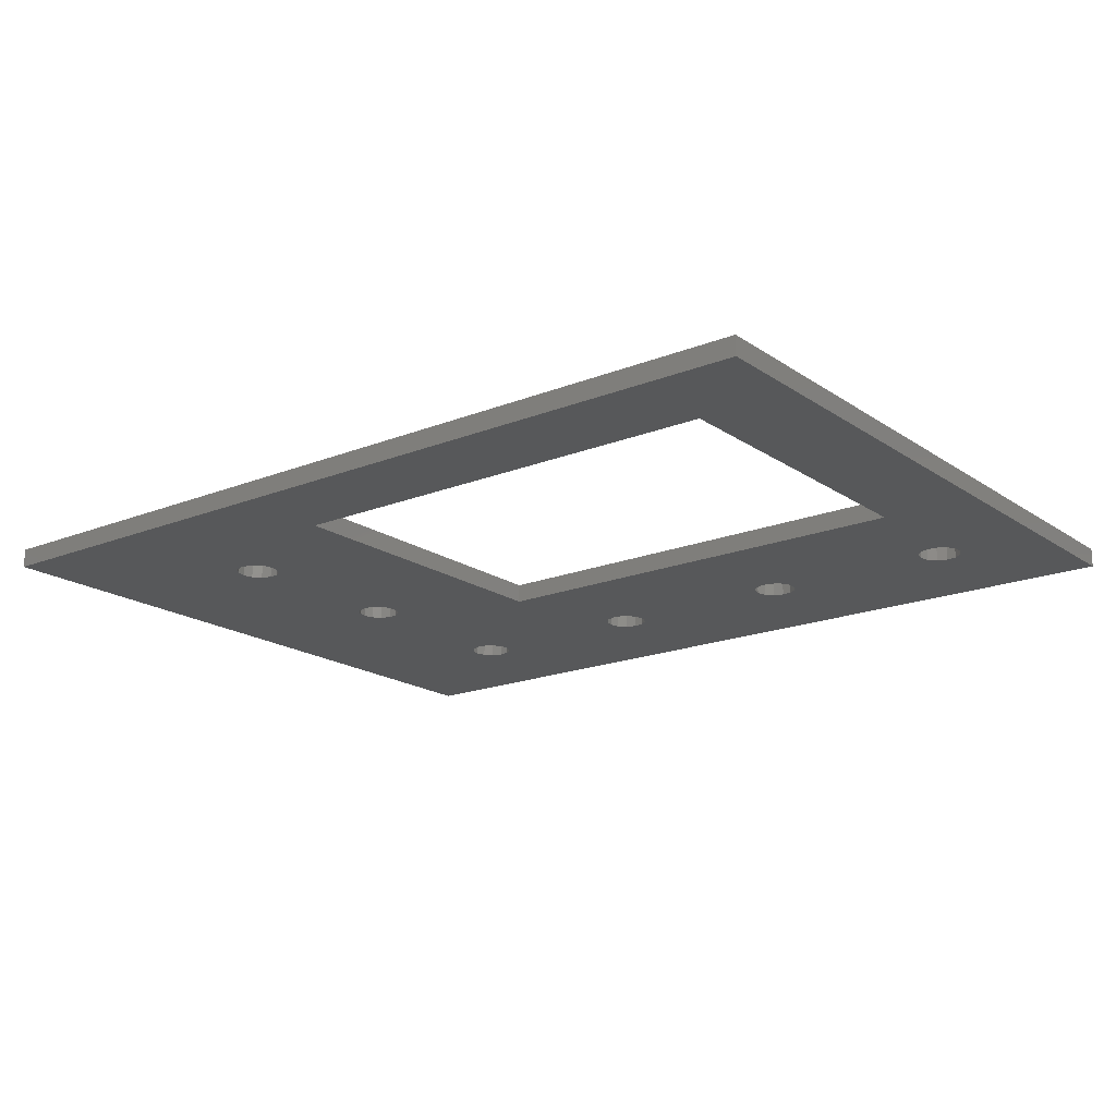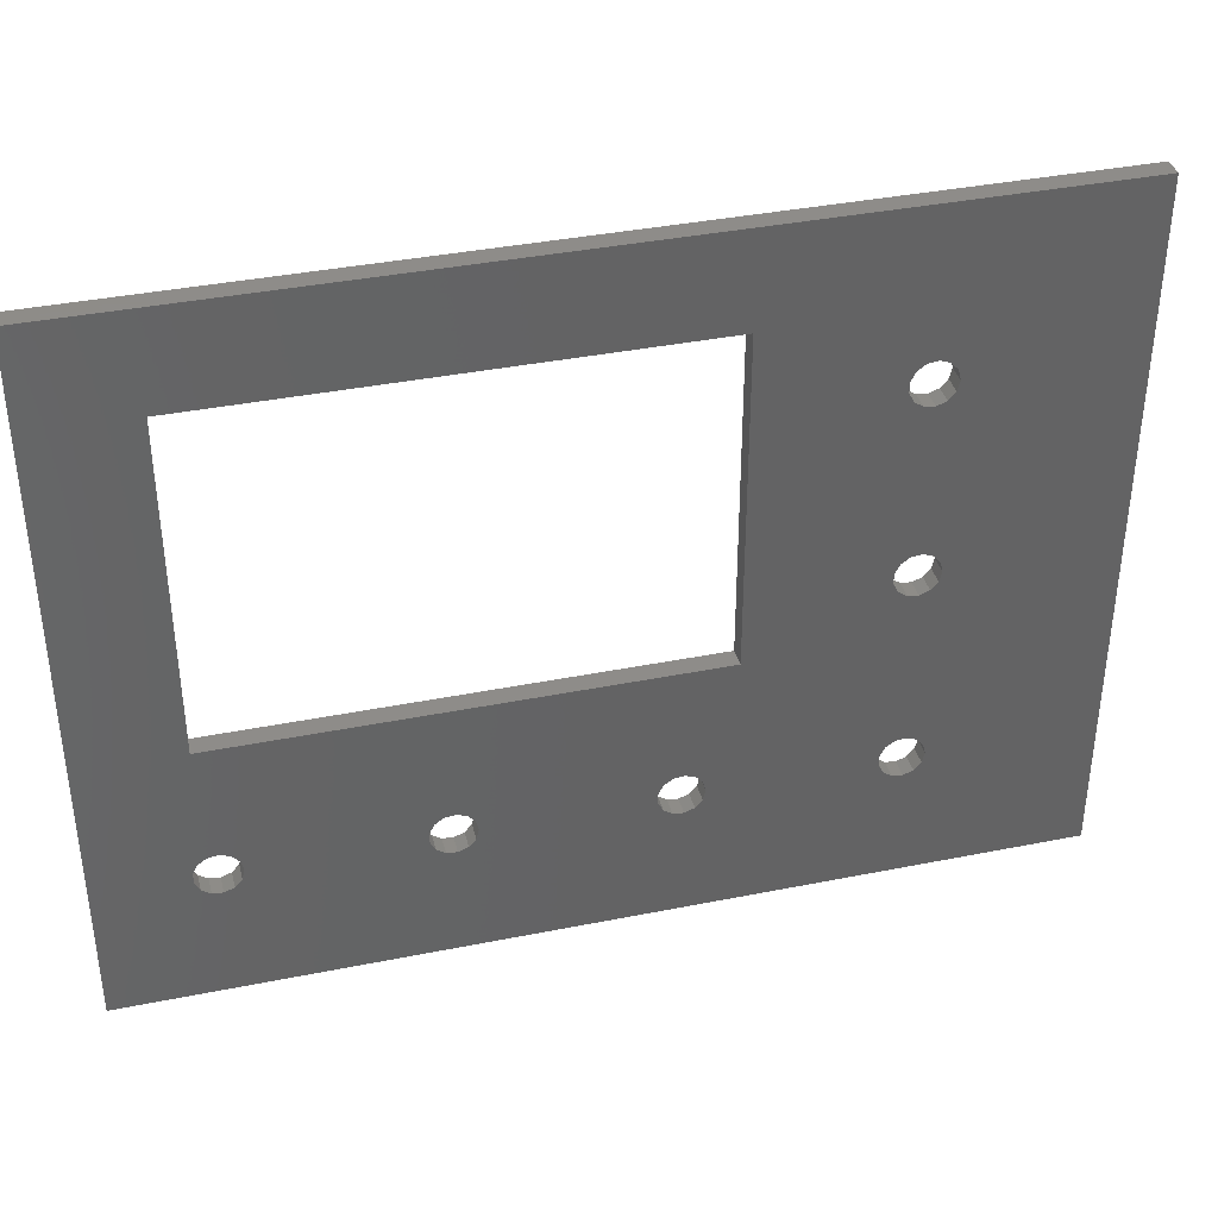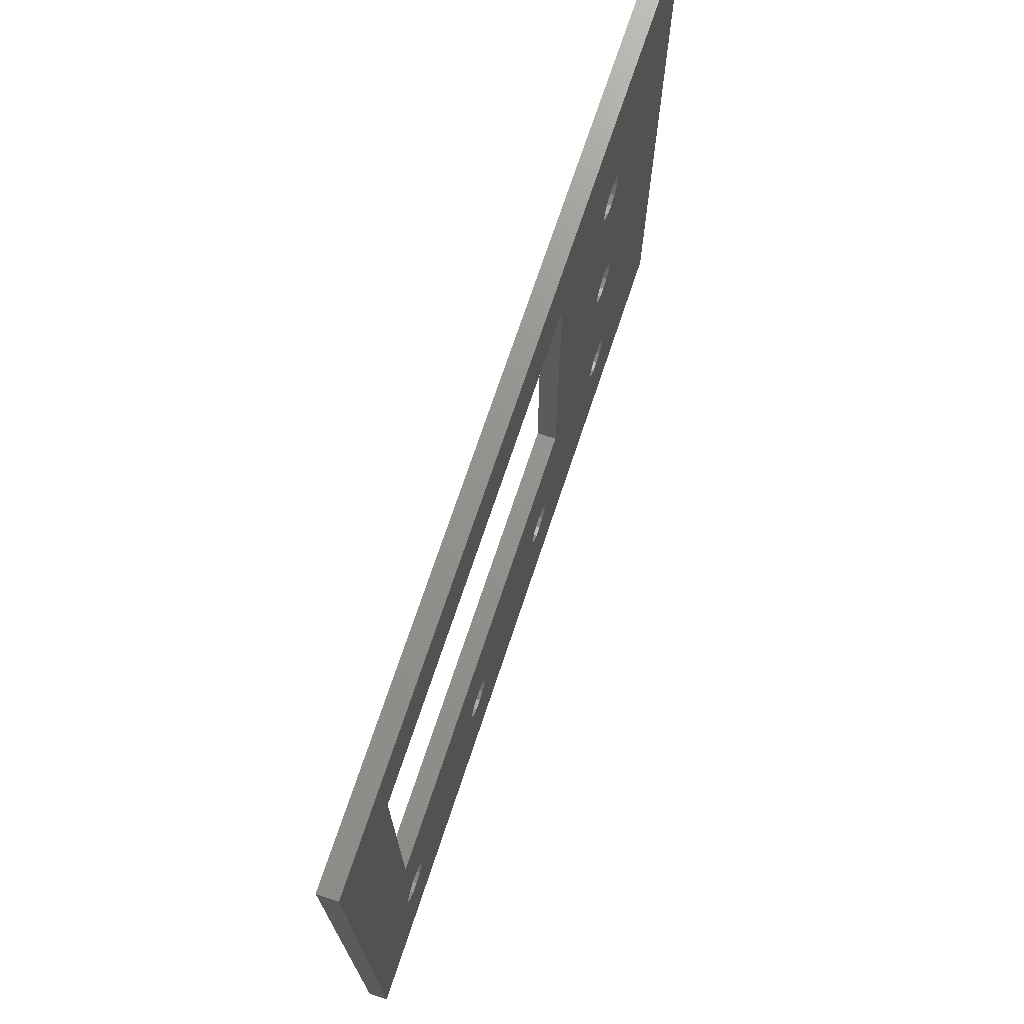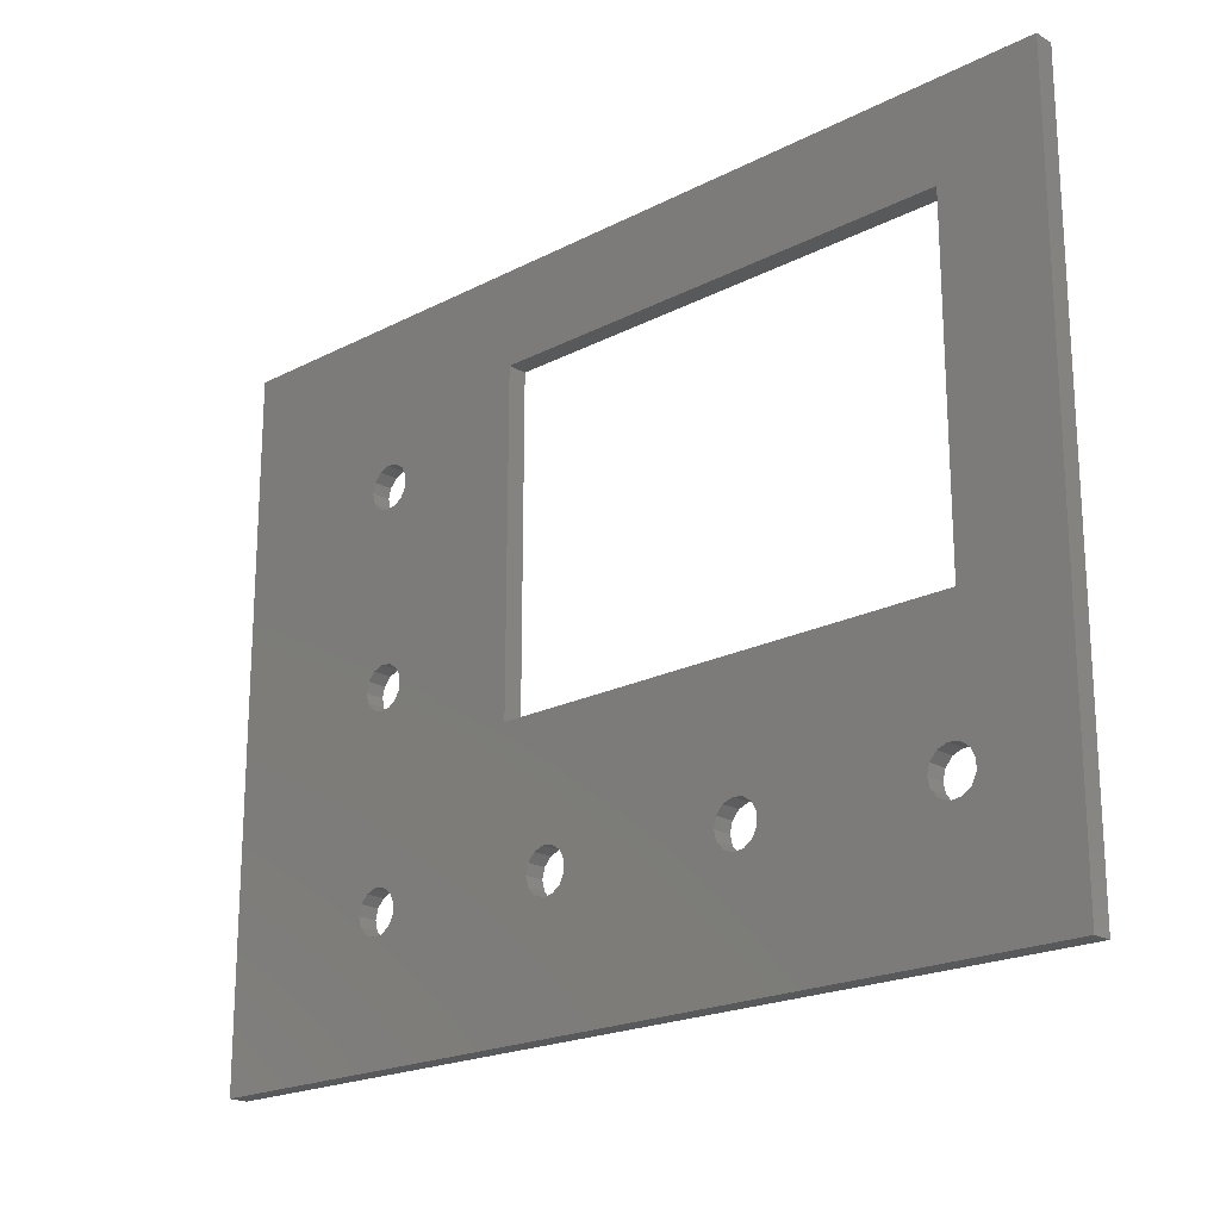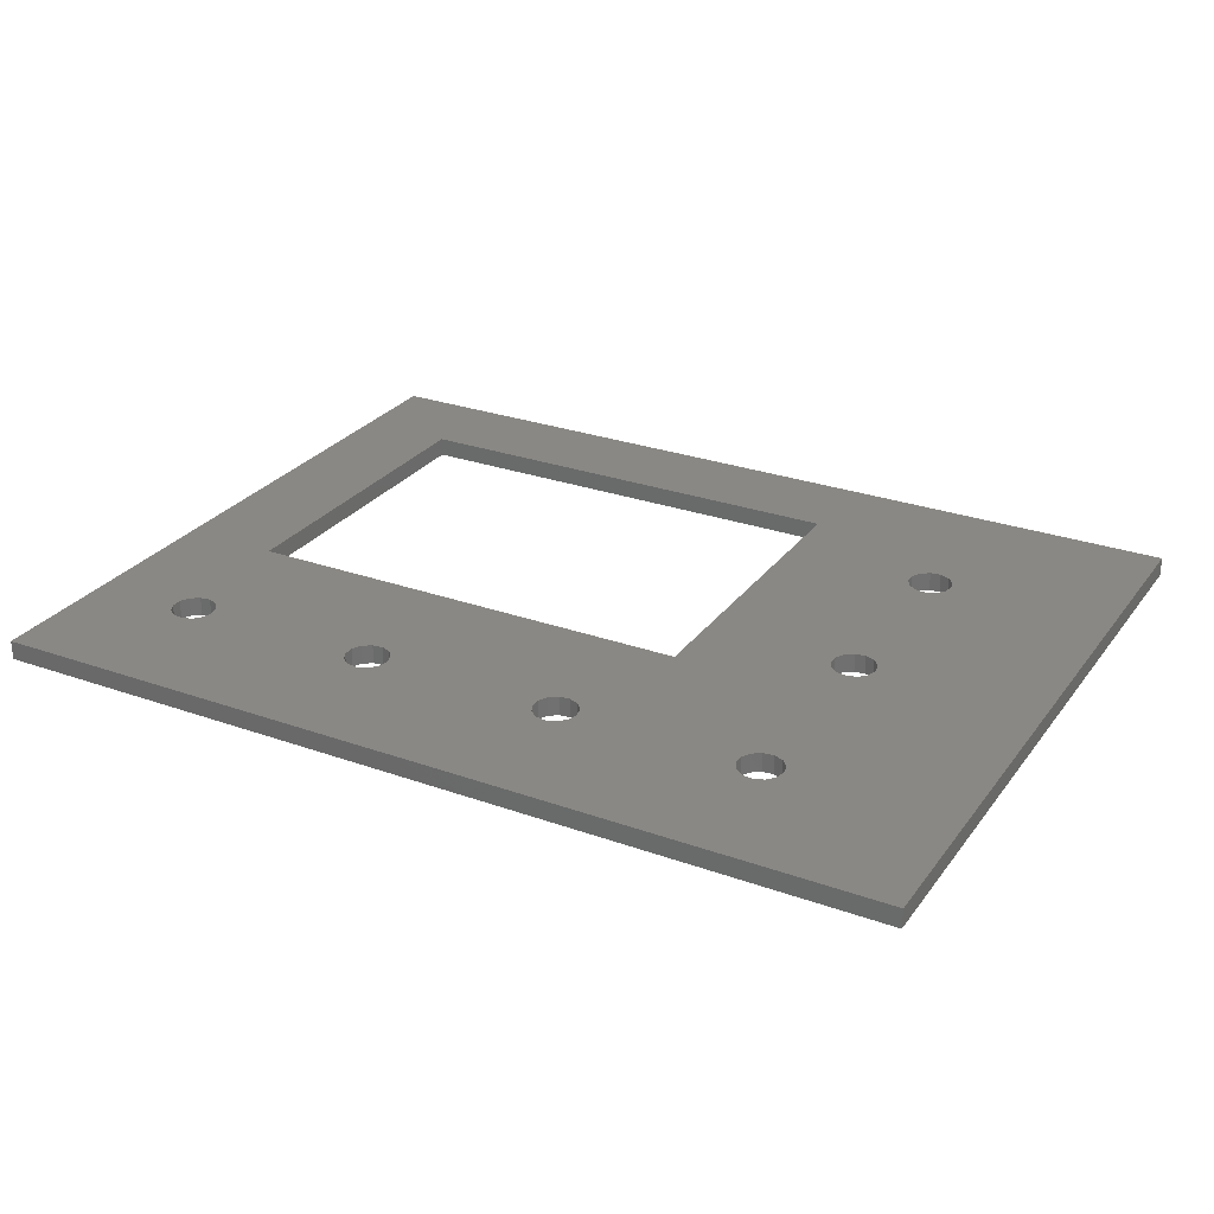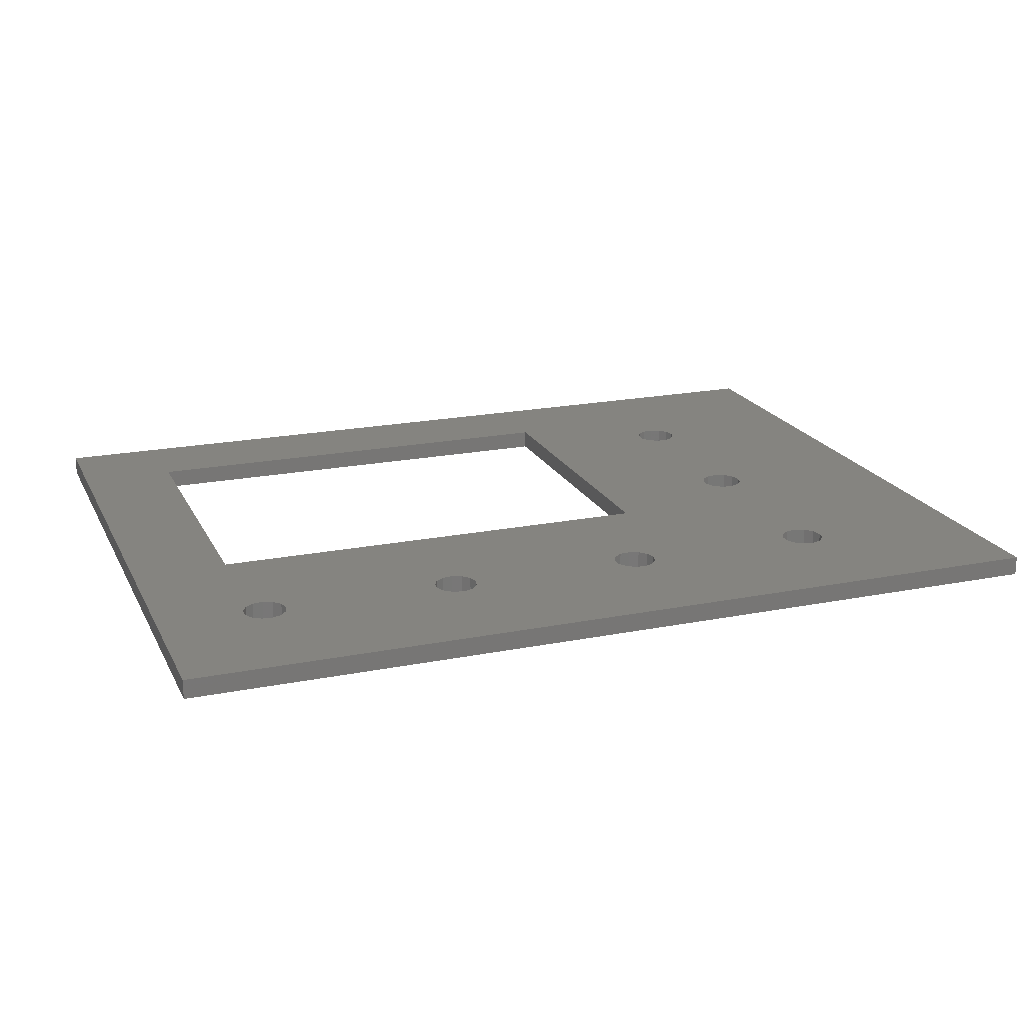
<metadata>
{"format":"stl","ext":"stl","renderer":"f3d","projection":"perspective","resolution":1024,"background":"white","views":[{"elev":-18.3,"azim":-142.3,"up":"+Z"},{"elev":38.0,"azim":-14.3,"up":"+Y"},{"elev":71.7,"azim":-71.6,"up":"+Y"},{"elev":-20.3,"azim":-136.7,"up":"+Y"},{"elev":27.6,"azim":28.7,"up":"+Z"},{"elev":19.9,"azim":-20.2,"up":"+Z"}]}
</metadata>
<code>
# stl→obj: 172 verts, 368 faces
v 165 0 3.5
v 165 127 0
v 165 127 3.5
v 165 0 0
v 127.1 25.96 3.5
v 97.54 26.86 3.5
v 98 25 3.5
v 103 50 3.5
v 96.27 28.29 3.5
v 94.48 28.97 3.5
v 92.58 28.74 3.5
v 91.01 27.65 3.5
v 90.12 25.96 3.5
v 61 25 3.5
v 90.12 24.04 3.5
v 60.54 26.86 3.5
v 59.27 28.29 3.5
v 57.48 28.97 3.5
v 18 50 3.5
v 53.12 25.96 3.5
v 24 25 3.5
v 53.12 24.04 3.5
v 23.54 26.86 3.5
v 54.01 27.65 3.5
v 55.58 28.74 3.5
v 22.27 28.29 3.5
v 20.48 28.97 3.5
v 18.58 28.74 3.5
v 17.01 27.65 3.5
v 134.5 26.86 3.5
v 134.5 60.14 3.5
v 135 25 3.5
v 133.3 58.71 3.5
v 133.3 28.29 3.5
v 131.5 58.03 3.5
v 131.5 28.97 3.5
v 129.6 58.26 3.5
v 129.6 28.74 3.5
v 128 59.35 3.5
v 127.1 61.04 3.5
v 128 27.65 3.5
v 134.5 63.86 3.5
v 134.5 95.14 3.5
v 135 62 3.5
v 133.3 93.71 3.5
v 133.3 65.29 3.5
v 131.5 93.03 3.5
v 131.5 65.97 3.5
v 129.6 93.26 3.5
v 129.6 65.74 3.5
v 128 94.35 3.5
v 128 64.65 3.5
v 103 110 3.5
v 127.1 96.04 3.5
v 135 97 3.5
v 134.5 98.86 3.5
v 133.3 100.3 3.5
v 131.5 101 3.5
v 129.6 100.7 3.5
v 127.1 97.96 3.5
v 127.1 62.96 3.5
v 128 99.65 3.5
v 0 127 3.5
v 18 110 3.5
v 0 0 3.5
v 16.12 25.96 3.5
v 134.5 23.14 3.5
v 133.3 21.71 3.5
v 131.5 21.03 3.5
v 129.6 21.26 3.5
v 127.1 24.04 3.5
v 97.54 23.14 3.5
v 128 22.35 3.5
v 96.27 21.71 3.5
v 94.48 21.03 3.5
v 92.58 21.26 3.5
v 60.54 23.14 3.5
v 91.01 22.35 3.5
v 59.27 21.71 3.5
v 57.48 21.03 3.5
v 55.58 21.26 3.5
v 23.54 23.14 3.5
v 54.01 22.35 3.5
v 22.27 21.71 3.5
v 20.48 21.03 3.5
v 18.58 21.26 3.5
v 17.01 22.35 3.5
v 16.12 24.04 3.5
v 134.5 95.14 0
v 134.5 63.86 0
v 135 97 0
v 133.3 65.29 0
v 133.3 93.71 0
v 131.5 65.97 0
v 131.5 93.03 0
v 129.6 65.74 0
v 129.6 93.26 0
v 128 64.65 0
v 128 94.35 0
v 103 50 0
v 127.1 62.96 0
v 134.5 60.14 0
v 134.5 26.86 0
v 135 62 0
v 133.3 28.29 0
v 133.3 58.71 0
v 131.5 28.97 0
v 131.5 58.03 0
v 129.6 28.74 0
v 129.6 58.26 0
v 128 27.65 0
v 97.54 26.86 0
v 127.1 25.96 0
v 128 59.35 0
v 135 25 0
v 134.5 23.14 0
v 133.3 21.71 0
v 131.5 21.03 0
v 129.6 21.26 0
v 98 25 0
v 127.1 24.04 0
v 127.1 61.04 0
v 103 110 0
v 127.1 96.04 0
v 97.54 23.14 0
v 128 22.35 0
v 96.27 21.71 0
v 94.48 21.03 0
v 0 0 0
v 90.12 24.04 0
v 61 25 0
v 90.12 25.96 0
v 60.54 23.14 0
v 91.01 22.35 0
v 59.27 21.71 0
v 92.58 21.26 0
v 57.48 21.03 0
v 53.12 24.04 0
v 24 25 0
v 53.12 25.96 0
v 23.54 23.14 0
v 54.01 22.35 0
v 22.27 21.71 0
v 55.58 21.26 0
v 20.48 21.03 0
v 16.12 24.04 0
v 16.12 25.96 0
v 17.01 22.35 0
v 18.58 21.26 0
v 134.5 98.86 0
v 133.3 100.3 0
v 131.5 101 0
v 129.6 100.7 0
v 128 99.65 0
v 127.1 97.96 0
v 0 127 0
v 18 110 0
v 18 50 0
v 96.27 28.29 0
v 94.48 28.97 0
v 92.58 28.74 0
v 91.01 27.65 0
v 60.54 26.86 0
v 59.27 28.29 0
v 57.48 28.97 0
v 55.58 28.74 0
v 23.54 26.86 0
v 54.01 27.65 0
v 22.27 28.29 0
v 20.48 28.97 0
v 18.58 28.74 0
v 17.01 27.65 0
f 1 2 3
f 2 1 4
f 5 6 7
f 8 9 6
f 8 10 9
f 8 11 10
f 8 12 11
f 13 14 15
f 16 13 12
f 17 12 8
f 13 16 14
f 12 17 16
f 8 18 17
f 19 18 8
f 20 21 22
f 23 20 24
f 19 24 25
f 18 19 25
f 20 23 21
f 24 19 26
f 24 26 23
f 26 19 27
f 27 19 28
f 28 19 29
f 30 1 31
f 1 30 32
f 33 30 31
f 33 34 30
f 35 34 33
f 35 36 34
f 37 36 35
f 37 38 36
f 8 37 39
f 37 8 38
f 8 39 40
f 38 8 41
f 42 3 43
f 3 42 44
f 45 42 43
f 45 46 42
f 47 46 45
f 47 48 46
f 49 48 47
f 49 50 48
f 51 50 49
f 51 52 50
f 53 51 54
f 51 8 52
f 43 3 55
f 3 56 55
f 3 57 56
f 3 58 57
f 53 58 3
f 58 53 59
f 53 54 60
f 51 53 8
f 61 8 40
f 6 41 8
f 52 8 61
f 62 53 60
f 59 53 62
f 63 53 3
f 63 19 64
f 65 19 63
f 19 65 66
f 19 66 29
f 53 63 64
f 3 44 1
f 31 1 44
f 67 1 32
f 68 1 67
f 69 1 68
f 70 1 69
f 6 5 41
f 5 7 71
f 72 71 7
f 71 72 73
f 74 73 72
f 73 74 70
f 75 70 74
f 70 75 1
f 65 75 76
f 77 15 14
f 15 77 78
f 79 78 77
f 78 79 76
f 80 76 79
f 65 76 80
f 65 80 81
f 82 22 21
f 22 82 83
f 84 83 82
f 83 84 81
f 65 81 84
f 65 84 85
f 65 85 86
f 75 65 1
f 87 65 86
f 88 65 87
f 66 65 88
f 89 2 90
f 2 89 91
f 92 89 90
f 92 93 89
f 94 93 92
f 94 95 93
f 96 95 94
f 96 97 95
f 98 97 96
f 98 99 97
f 100 98 101
f 98 100 99
f 102 4 103
f 4 102 104
f 105 102 103
f 105 106 102
f 107 106 105
f 107 108 106
f 109 108 107
f 109 110 108
f 100 109 111
f 109 100 110
f 112 111 113
f 110 100 114
f 103 4 115
f 4 116 115
f 4 117 116
f 4 118 117
f 4 119 118
f 120 113 121
f 114 100 122
f 122 100 101
f 123 99 100
f 99 123 124
f 125 121 126
f 113 120 112
f 127 126 119
f 128 119 4
f 121 125 120
f 126 127 125
f 119 128 127
f 129 128 4
f 130 131 132
f 133 130 134
f 135 134 136
f 128 129 136
f 130 133 131
f 134 135 133
f 136 137 135
f 136 129 137
f 138 139 140
f 141 138 142
f 143 142 144
f 137 129 144
f 138 141 139
f 142 143 141
f 144 129 143
f 143 129 145
f 146 129 147
f 148 129 146
f 149 129 148
f 145 129 149
f 4 104 2
f 90 2 104
f 150 2 91
f 151 2 150
f 152 2 151
f 123 152 153
f 123 153 154
f 124 123 155
f 123 154 155
f 152 123 2
f 156 123 157
f 129 158 147
f 158 129 156
f 123 156 2
f 158 156 157
f 111 112 100
f 159 100 112
f 160 100 159
f 161 100 160
f 162 100 161
f 163 132 131
f 132 163 162
f 164 162 163
f 162 164 100
f 165 100 164
f 158 165 166
f 167 140 139
f 140 167 168
f 169 168 167
f 158 168 169
f 168 158 166
f 158 169 170
f 158 170 171
f 165 158 100
f 147 158 172
f 172 158 171
f 129 63 156
f 63 129 65
f 2 63 3
f 63 2 156
f 129 1 65
f 1 129 4
f 100 53 123
f 53 100 8
f 19 157 64
f 157 19 158
f 157 53 64
f 53 157 123
f 100 19 8
f 19 100 158
f 172 28 29
f 28 172 171
f 167 26 169
f 26 167 23
f 139 23 167
f 23 139 21
f 88 147 66
f 147 88 146
f 66 172 29
f 172 66 147
f 170 26 27
f 26 170 169
f 141 21 139
f 21 141 82
f 145 86 85
f 86 145 149
f 143 82 141
f 82 143 84
f 143 85 84
f 85 143 145
f 171 27 28
f 27 171 170
f 149 87 86
f 87 149 148
f 87 146 88
f 146 87 148
f 168 25 24
f 25 168 166
f 163 17 164
f 17 163 16
f 131 16 163
f 16 131 14
f 22 140 20
f 140 22 138
f 20 168 24
f 168 20 140
f 165 17 18
f 17 165 164
f 133 14 131
f 14 133 77
f 137 81 80
f 81 137 144
f 135 77 133
f 77 135 79
f 135 80 79
f 80 135 137
f 166 18 25
f 18 166 165
f 144 83 81
f 83 144 142
f 83 138 22
f 138 83 142
f 162 11 12
f 11 162 161
f 112 9 159
f 9 112 6
f 120 6 112
f 6 120 7
f 15 132 13
f 132 15 130
f 13 162 12
f 162 13 132
f 160 9 10
f 9 160 159
f 125 7 120
f 7 125 72
f 128 76 75
f 76 128 136
f 127 72 125
f 72 127 74
f 127 75 74
f 75 127 128
f 161 10 11
f 10 161 160
f 136 78 76
f 78 136 134
f 78 130 15
f 130 78 134
f 111 38 41
f 38 111 109
f 103 34 105
f 34 103 30
f 115 30 103
f 30 115 32
f 71 113 5
f 113 71 121
f 5 111 41
f 111 5 113
f 107 34 36
f 34 107 105
f 116 32 115
f 32 116 67
f 118 70 69
f 70 118 119
f 117 67 116
f 67 117 68
f 117 69 68
f 69 117 118
f 109 36 38
f 36 109 107
f 119 73 70
f 73 119 126
f 73 121 71
f 121 73 126
f 98 50 52
f 50 98 96
f 90 46 92
f 46 90 42
f 104 42 90
f 42 104 44
f 40 101 61
f 101 40 122
f 61 98 52
f 98 61 101
f 94 46 48
f 46 94 92
f 102 44 104
f 44 102 31
f 108 37 35
f 37 108 110
f 106 31 102
f 31 106 33
f 106 35 33
f 35 106 108
f 96 48 50
f 48 96 94
f 110 39 37
f 39 110 114
f 39 122 40
f 122 39 114
f 154 59 62
f 59 154 153
f 150 57 151
f 57 150 56
f 91 56 150
f 56 91 55
f 54 155 60
f 155 54 124
f 60 154 62
f 154 60 155
f 152 57 58
f 57 152 151
f 89 55 91
f 55 89 43
f 95 49 47
f 49 95 97
f 93 43 89
f 43 93 45
f 93 47 45
f 47 93 95
f 153 58 59
f 58 153 152
f 97 51 49
f 51 97 99
f 51 124 54
f 124 51 99

</code>
